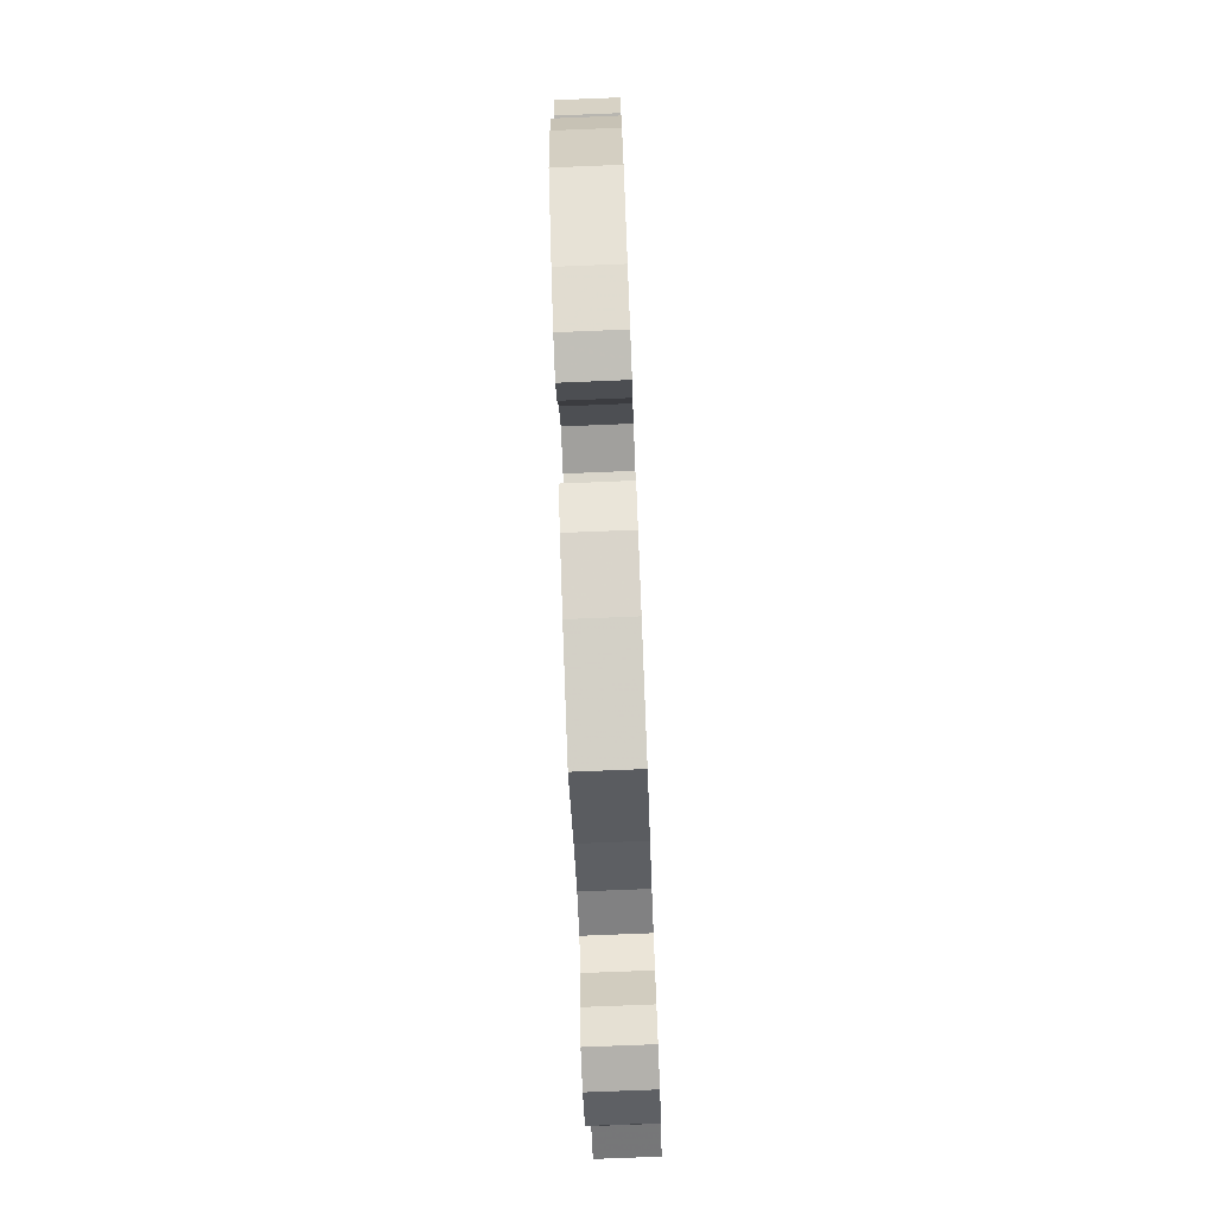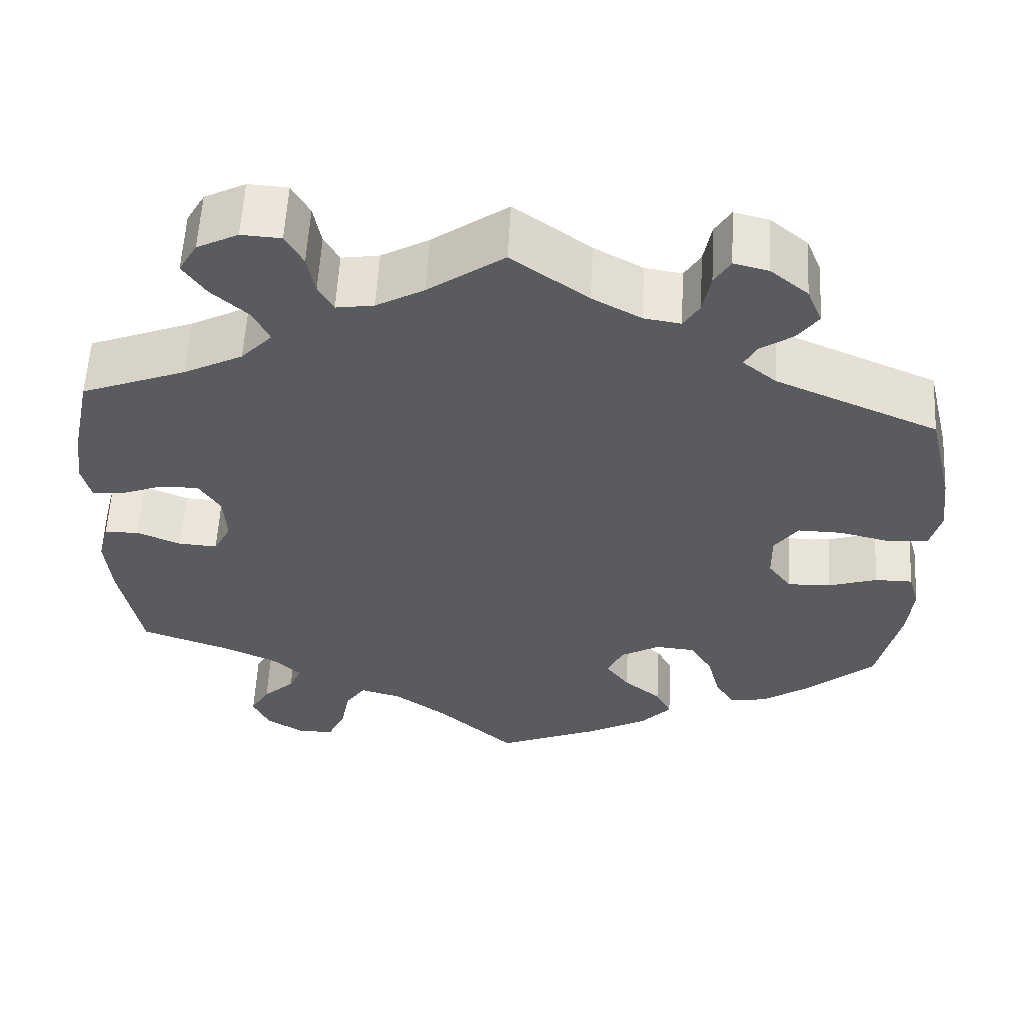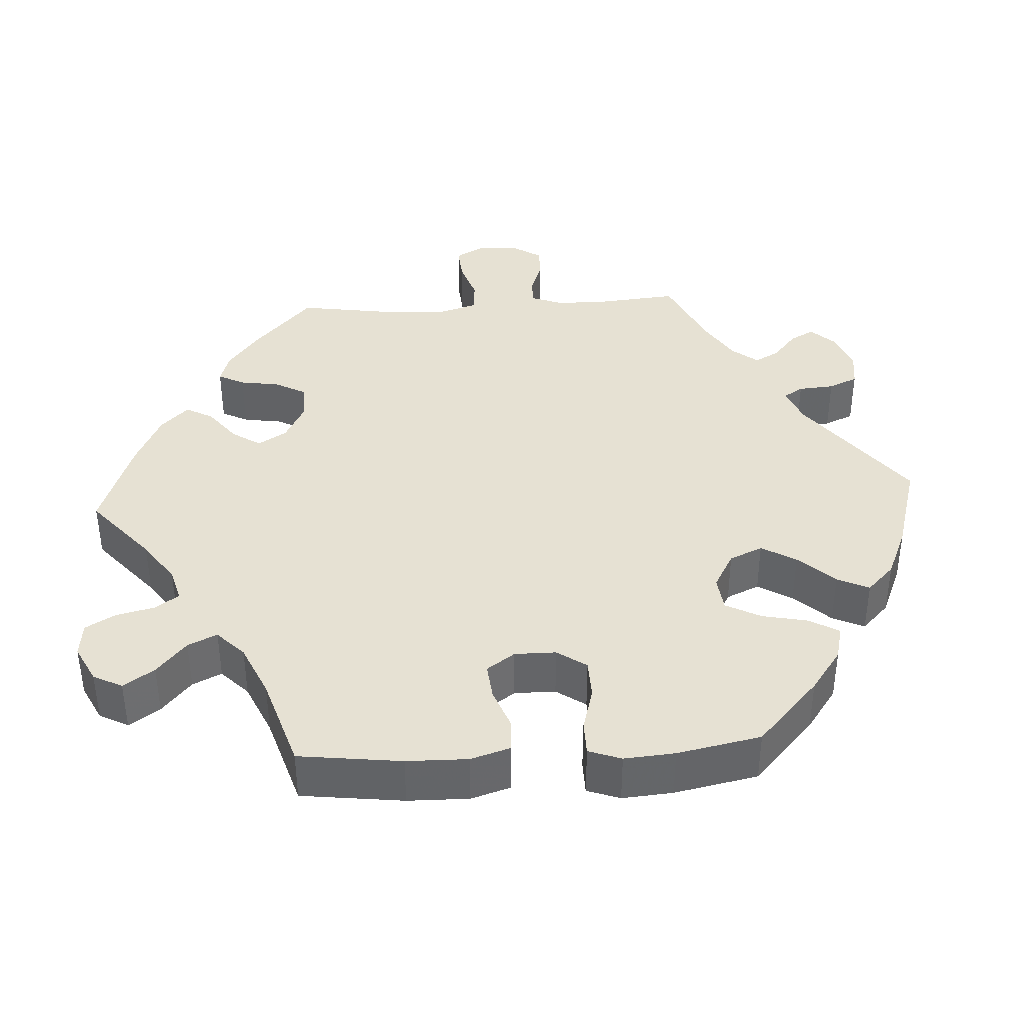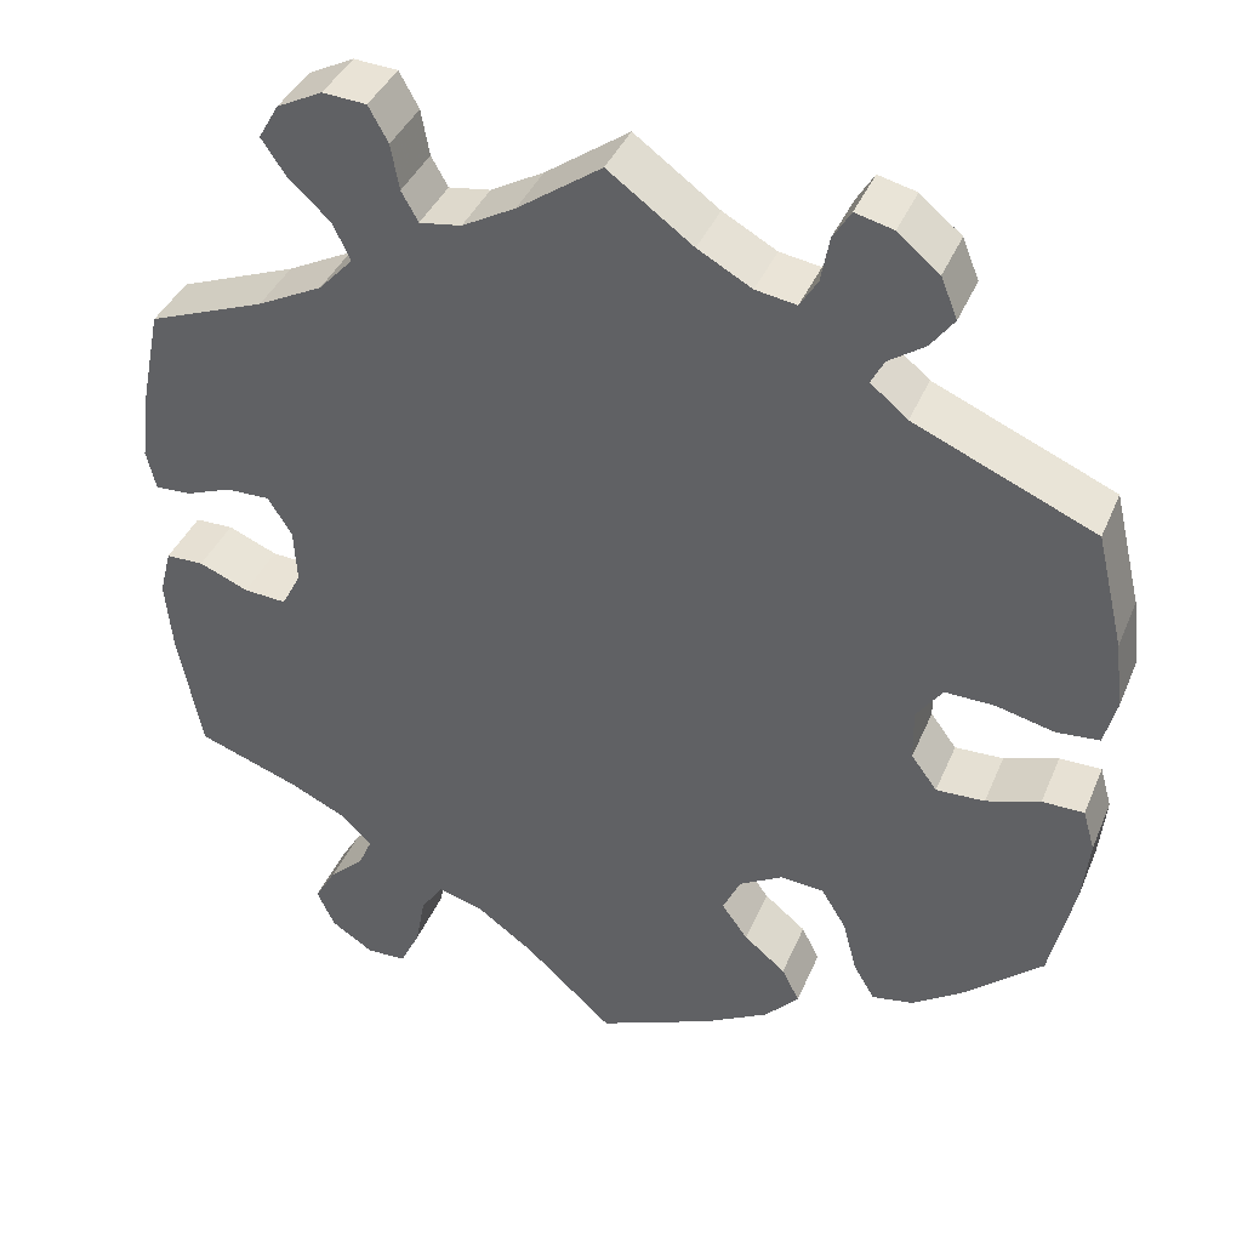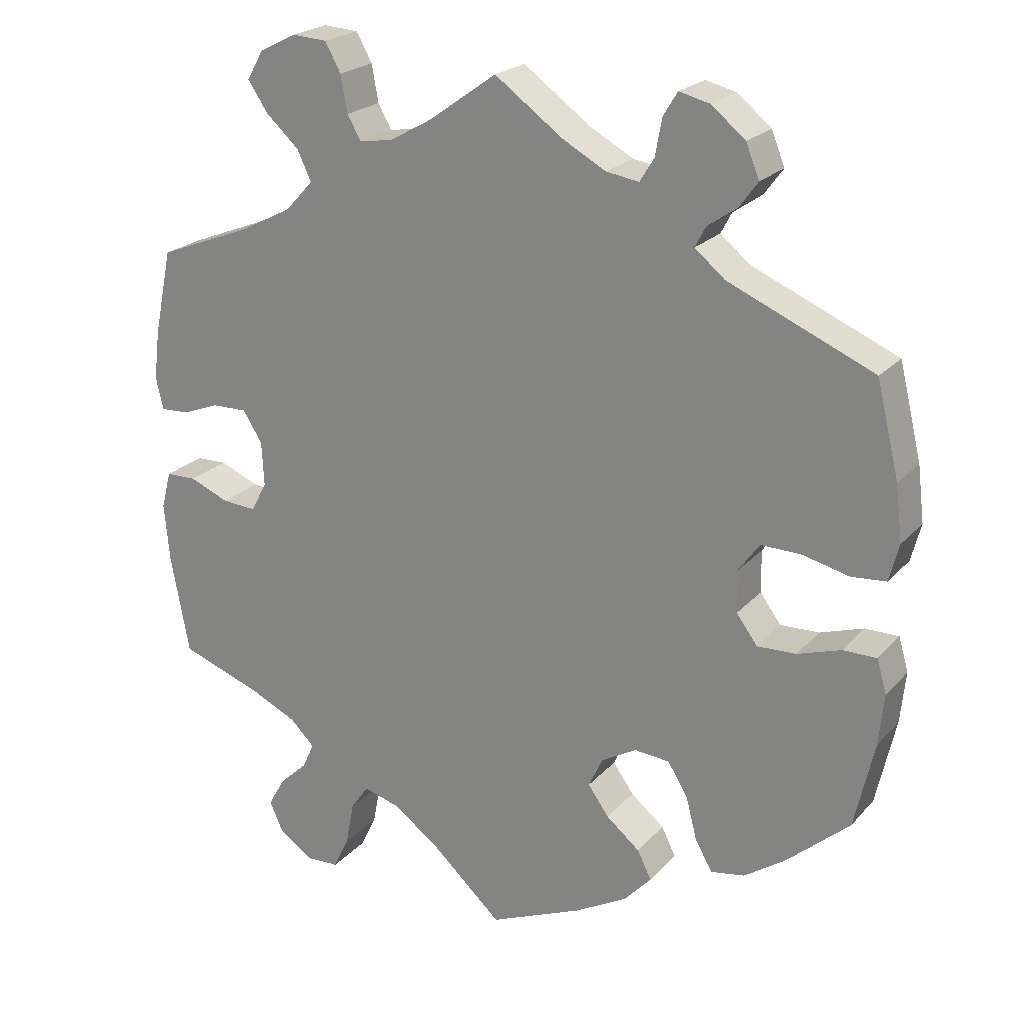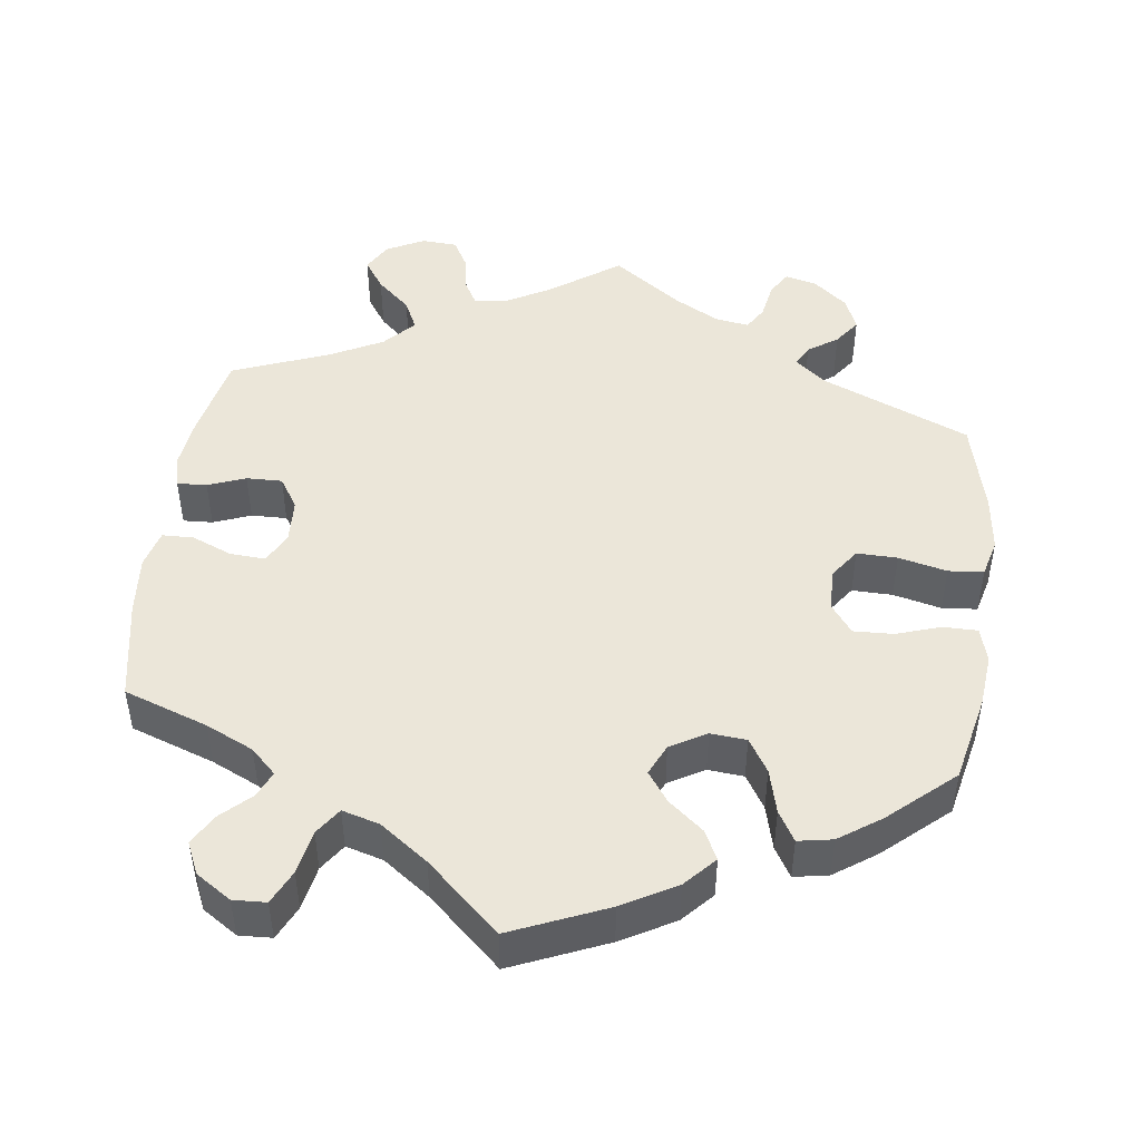
<metadata>
{"format":"obj","ext":"obj","renderer":"f3d","projection":"perspective","resolution":1024,"background":"white","views":[{"elev":-76.4,"azim":-87.7,"up":"+Z"},{"elev":57.9,"azim":-176.9,"up":"+Z"},{"elev":38.8,"azim":-153.4,"up":"+Y"},{"elev":39.6,"azim":-158.6,"up":"+Z"},{"elev":22.2,"azim":-150.1,"up":"+Z"},{"elev":47.1,"azim":-172.7,"up":"+Y"}]}
</metadata>
<code>
v -0.307 0.07 0.372
v -0.267 0.07 0.405
v -0.281 0.07 0.432
v -0.32 0.07 0.459
v -0.345 0.07 0.493
v -0.327 0.07 0.537
v -0.282 0.07 0.574
v -0.241 0.07 0.584
v -0.222 0.07 0.553
v -0.213 0.07 0.504
v -0.194 0.07 0.473
v -0.15 0.07 0.48
v -0.092 0.07 0.512
v -0.001 0.07 0.578
v 0.089 0.07 0.514
v 0.146 0.07 0.482
v 0.191 0.07 0.475
v 0.209 0.07 0.507
v 0.218 0.07 0.556
v 0.239 0.07 0.594
v 0.286 0.07 0.597
v 0.335 0.07 0.572
v 0.357 0.07 0.534
v 0.33 0.07 0.494
v 0.286 0.07 0.454
v 0.267 0.07 0.414
v 0.304 0.07 0.374
v 0.374 0.07 0.338
v 0.5 0.07 0.289
v 0.524 0.07 0.175
v 0.532 0.07 0.109
v 0.522 0.07 0.066
v 0.483 0.07 0.068
v 0.434 0.07 0.087
v 0.387 0.07 0.088
v 0.361 0.07 0.047
v 0.358 0.07 -0.012
v 0.379 0.07 -0.052
v 0.425 0.07 -0.049
v 0.478 0.07 -0.027
v 0.519 0.07 -0.028
v 0.532 0.07 -0.078
v 0.525 0.07 -0.156
v 0.5 0.07 -0.289
v 0.39 0.07 -0.328
v 0.328 0.07 -0.357
v 0.295 0.07 -0.389
v 0.31 0.07 -0.423
v 0.348 0.07 -0.459
v 0.371 0.07 -0.499
v 0.352 0.07 -0.541
v 0.306 0.07 -0.571
v 0.263 0.07 -0.569
v 0.242 0.07 -0.525
v 0.231 0.07 -0.467
v 0.207 0.07 -0.432
v 0.158 0.07 -0.446
v 0.096 0.07 -0.491
v 0.001 0.07 -0.578
v -0.124 0.07 -0.525
v -0.194 0.07 -0.486
v -0.231 0.07 -0.446
v -0.212 0.07 -0.408
v -0.167 0.07 -0.371
v -0.139 0.07 -0.332
v -0.158 0.07 -0.291
v -0.205 0.07 -0.264
v -0.252 0.07 -0.268
v -0.279 0.07 -0.312
v -0.294 0.07 -0.37
v -0.317 0.07 -0.409
v -0.362 0.07 -0.401
v -0.417 0.07 -0.363
v -0.501 0.07 -0.289
v -0.527 0.07 -0.173
v -0.534 0.07 -0.104
v -0.521 0.07 -0.059
v -0.476 0.07 -0.059
v -0.418 0.07 -0.078
v -0.366 0.07 -0.08
v -0.338 0.07 -0.042
v -0.337 0.07 0.014
v -0.365 0.07 0.053
v -0.418 0.07 0.052
v -0.481 0.07 0.037
v -0.527 0.07 0.041
v -0.54 0.07 0.091
v -0.531 0.07 0.165
v -0.501 0.07 0.289
v -0.307 0 0.372
v -0.267 0 0.405
v -0.281 0 0.432
v -0.32 0 0.459
v -0.345 0 0.493
v -0.327 0 0.537
v -0.282 0 0.574
v -0.241 0 0.584
v -0.222 0 0.553
v -0.213 0 0.504
v -0.194 0 0.473
v -0.15 0 0.48
v -0.092 0 0.512
v -0.001 0 0.578
v 0.089 0 0.514
v 0.146 0 0.482
v 0.191 0 0.475
v 0.209 0 0.507
v 0.218 0 0.556
v 0.239 0 0.594
v 0.286 0 0.597
v 0.335 0 0.572
v 0.357 0 0.534
v 0.33 0 0.494
v 0.286 0 0.454
v 0.267 0 0.414
v 0.304 0 0.374
v 0.374 0 0.338
v 0.5 0 0.289
v 0.524 0 0.175
v 0.532 0 0.109
v 0.522 0 0.066
v 0.483 0 0.068
v 0.434 0 0.087
v 0.387 0 0.088
v 0.361 0 0.047
v 0.358 0 -0.012
v 0.379 0 -0.052
v 0.425 0 -0.049
v 0.478 0 -0.027
v 0.519 0 -0.028
v 0.532 0 -0.078
v 0.525 0 -0.156
v 0.5 0 -0.289
v 0.39 0 -0.328
v 0.328 0 -0.357
v 0.295 0 -0.389
v 0.31 0 -0.423
v 0.348 0 -0.459
v 0.371 0 -0.499
v 0.352 0 -0.541
v 0.306 0 -0.571
v 0.263 0 -0.569
v 0.242 0 -0.525
v 0.231 0 -0.467
v 0.207 0 -0.432
v 0.158 0 -0.446
v 0.096 0 -0.491
v 0.001 0 -0.578
v -0.124 0 -0.525
v -0.194 0 -0.486
v -0.231 0 -0.446
v -0.212 0 -0.408
v -0.167 0 -0.371
v -0.139 0 -0.332
v -0.158 0 -0.291
v -0.205 0 -0.264
v -0.252 0 -0.268
v -0.279 0 -0.312
v -0.294 0 -0.37
v -0.317 0 -0.409
v -0.362 0 -0.401
v -0.417 0 -0.363
v -0.501 0 -0.289
v -0.527 0 -0.173
v -0.534 0 -0.104
v -0.521 0 -0.059
v -0.476 0 -0.059
v -0.418 0 -0.078
v -0.366 0 -0.08
v -0.338 0 -0.042
v -0.337 0 0.014
v -0.365 0 0.053
v -0.418 0 0.052
v -0.481 0 0.037
v -0.527 0 0.041
v -0.54 0 0.091
v -0.531 0 0.165
v -0.501 0 0.289
f 88 89 1
f 87 88 1 2
f 84 85 86 87
f 83 84 87 2
f 82 83 2
f 81 82 2
f 76 77 78 79
f 76 79 80
f 75 76 80
f 74 75 80
f 73 74 80 81
f 69 70 71 72
f 68 69 72 73
f 61 62 63 64
f 61 64 65
f 58 59 60 61
f 57 58 61 65
f 56 57 65 66
f 52 53 54 55
f 52 55 56
f 51 52 56
f 48 49 50 51
f 47 48 51 56
f 46 47 56 66
f 42 43 44 45
f 39 40 41 42
f 38 39 42 45
f 37 38 45 46
f 31 32 33 34
f 31 34 35
f 28 29 30 31
f 27 28 31 35
f 26 27 35 36
f 22 23 24 25
f 22 25 26
f 21 22 26
f 18 19 20 21
f 17 18 21 26
f 16 17 26 36
f 13 14 15
f 12 13 15 16
f 11 12 16 36
f 7 8 9 10
f 7 10 11
f 6 7 11
f 3 4 5 6
f 2 3 6 11
f 81 2 11 36
f 68 73 81
f 67 68 81 36
f 46 66 67
f 36 37 46 67
f 90 178 177
f 91 90 177 176
f 176 175 174 173
f 91 176 173 172
f 91 172 171
f 91 171 170
f 168 167 166 165
f 169 168 165
f 169 165 164
f 169 164 163
f 170 169 163 162
f 161 160 159 158
f 162 161 158 157
f 153 152 151 150
f 154 153 150
f 150 149 148 147
f 154 150 147 146
f 155 154 146 145
f 144 143 142 141
f 145 144 141
f 145 141 140
f 140 139 138 137
f 145 140 137 136
f 155 145 136 135
f 134 133 132 131
f 131 130 129 128
f 134 131 128 127
f 135 134 127 126
f 123 122 121 120
f 124 123 120
f 120 119 118 117
f 124 120 117 116
f 125 124 116 115
f 114 113 112 111
f 115 114 111
f 115 111 110
f 110 109 108 107
f 115 110 107 106
f 125 115 106 105
f 104 103 102
f 105 104 102 101
f 125 105 101 100
f 99 98 97 96
f 100 99 96
f 100 96 95
f 95 94 93 92
f 100 95 92 91
f 125 100 91 170
f 170 162 157
f 125 170 157 156
f 156 155 135
f 156 135 126 125
f 1 90 91 2
f 2 91 92 3
f 3 92 93 4
f 4 93 94 5
f 5 94 95 6
f 6 95 96 7
f 7 96 97 8
f 8 97 98 9
f 9 98 99 10
f 10 99 100 11
f 11 100 101 12
f 12 101 102 13
f 13 102 103 14
f 14 103 104 15
f 15 104 105 16
f 16 105 106 17
f 17 106 107 18
f 18 107 108 19
f 19 108 109 20
f 20 109 110 21
f 21 110 111 22
f 22 111 112 23
f 23 112 113 24
f 24 113 114 25
f 25 114 115 26
f 26 115 116 27
f 27 116 117 28
f 28 117 118 29
f 29 118 119 30
f 30 119 120 31
f 31 120 121 32
f 32 121 122 33
f 33 122 123 34
f 34 123 124 35
f 35 124 125 36
f 36 125 126 37
f 37 126 127 38
f 38 127 128 39
f 39 128 129 40
f 40 129 130 41
f 41 130 131 42
f 42 131 132 43
f 43 132 133 44
f 44 133 134 45
f 45 134 135 46
f 46 135 136 47
f 47 136 137 48
f 48 137 138 49
f 49 138 139 50
f 50 139 140 51
f 51 140 141 52
f 52 141 142 53
f 53 142 143 54
f 54 143 144 55
f 55 144 145 56
f 56 145 146 57
f 57 146 147 58
f 58 147 148 59
f 59 148 149 60
f 60 149 150 61
f 61 150 151 62
f 62 151 152 63
f 63 152 153 64
f 64 153 154 65
f 65 154 155 66
f 66 155 156 67
f 67 156 157 68
f 68 157 158 69
f 69 158 159 70
f 70 159 160 71
f 71 160 161 72
f 72 161 162 73
f 73 162 163 74
f 74 163 164 75
f 75 164 165 76
f 76 165 166 77
f 77 166 167 78
f 78 167 168 79
f 79 168 169 80
f 80 169 170 81
f 81 170 171 82
f 82 171 172 83
f 83 172 173 84
f 84 173 174 85
f 85 174 175 86
f 86 175 176 87
f 87 176 177 88
f 88 177 178 89
f 89 178 90 1

</code>
